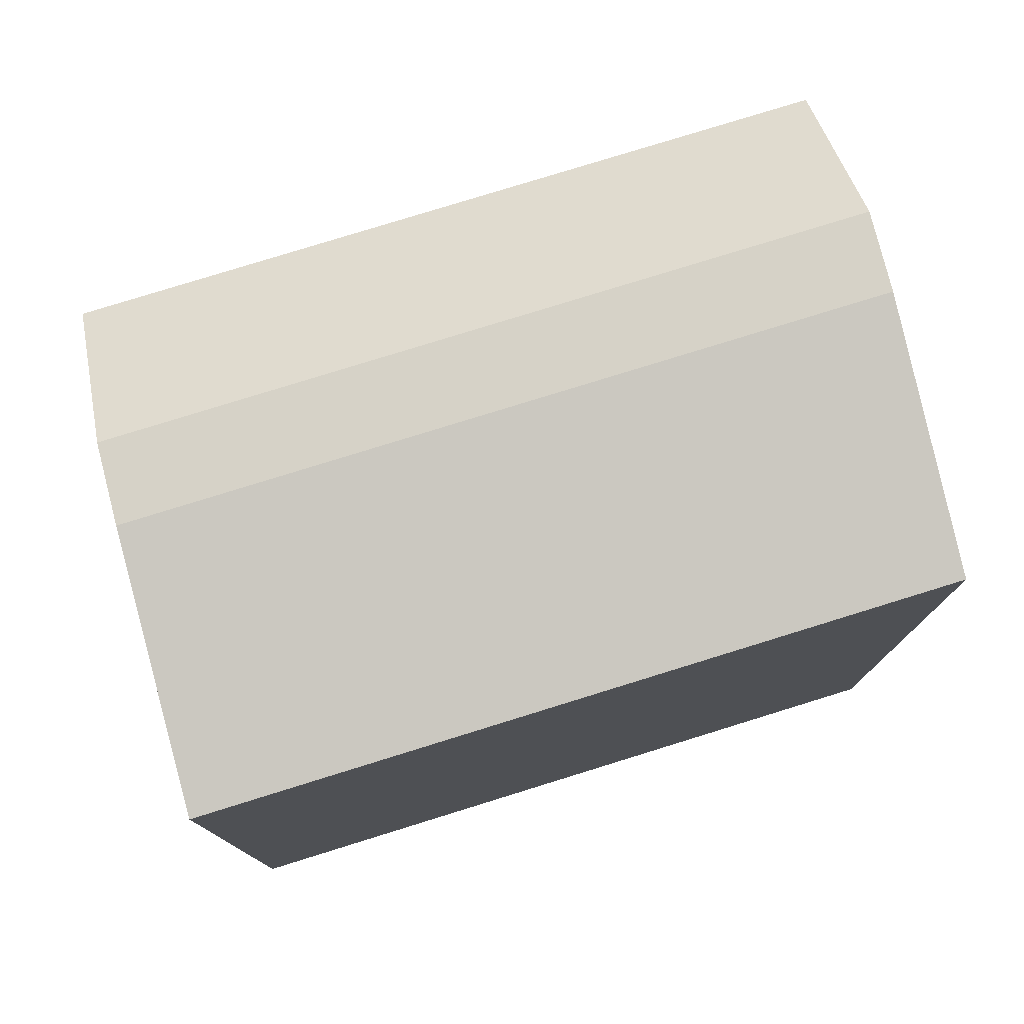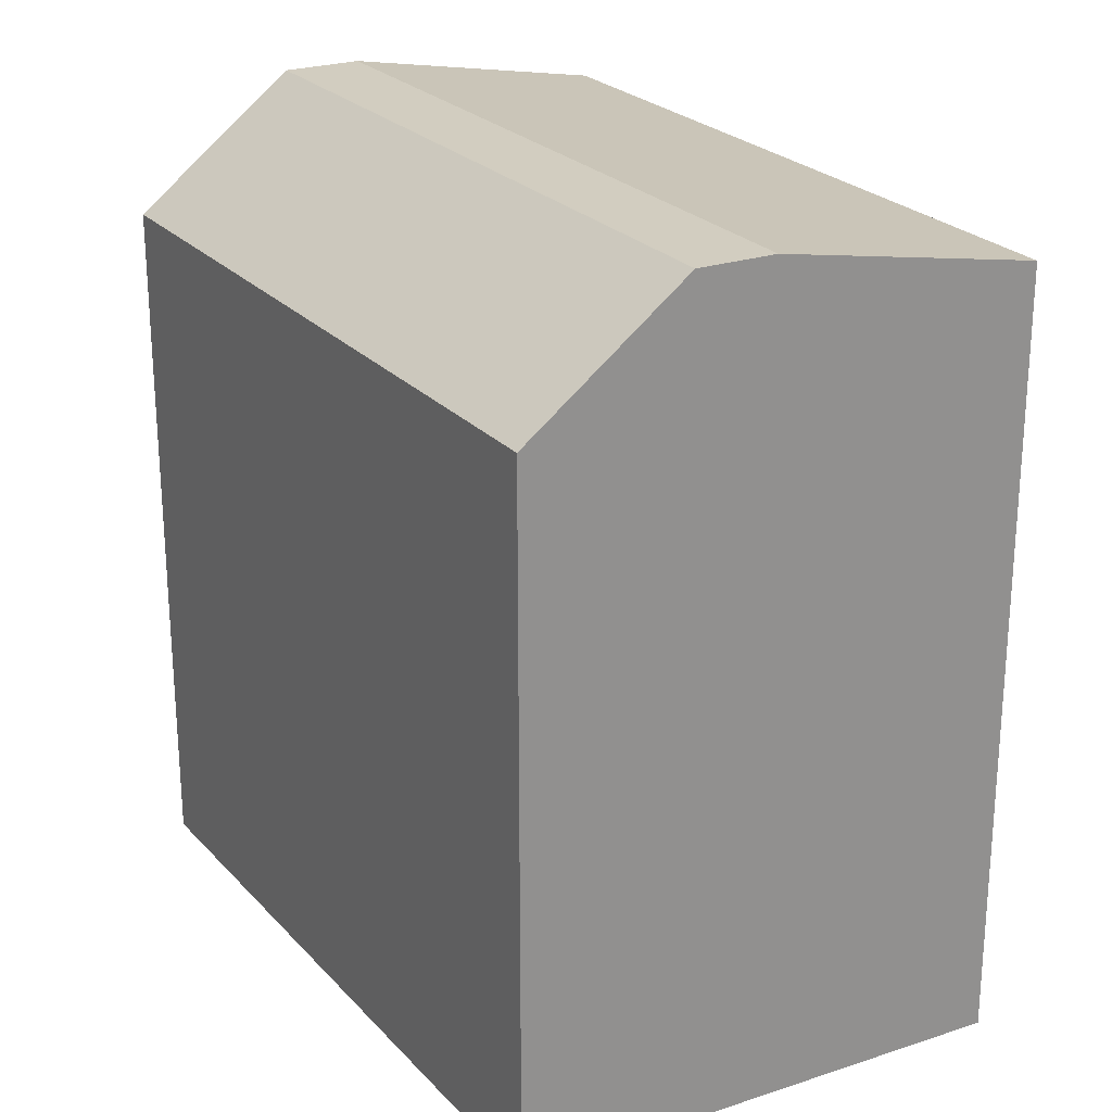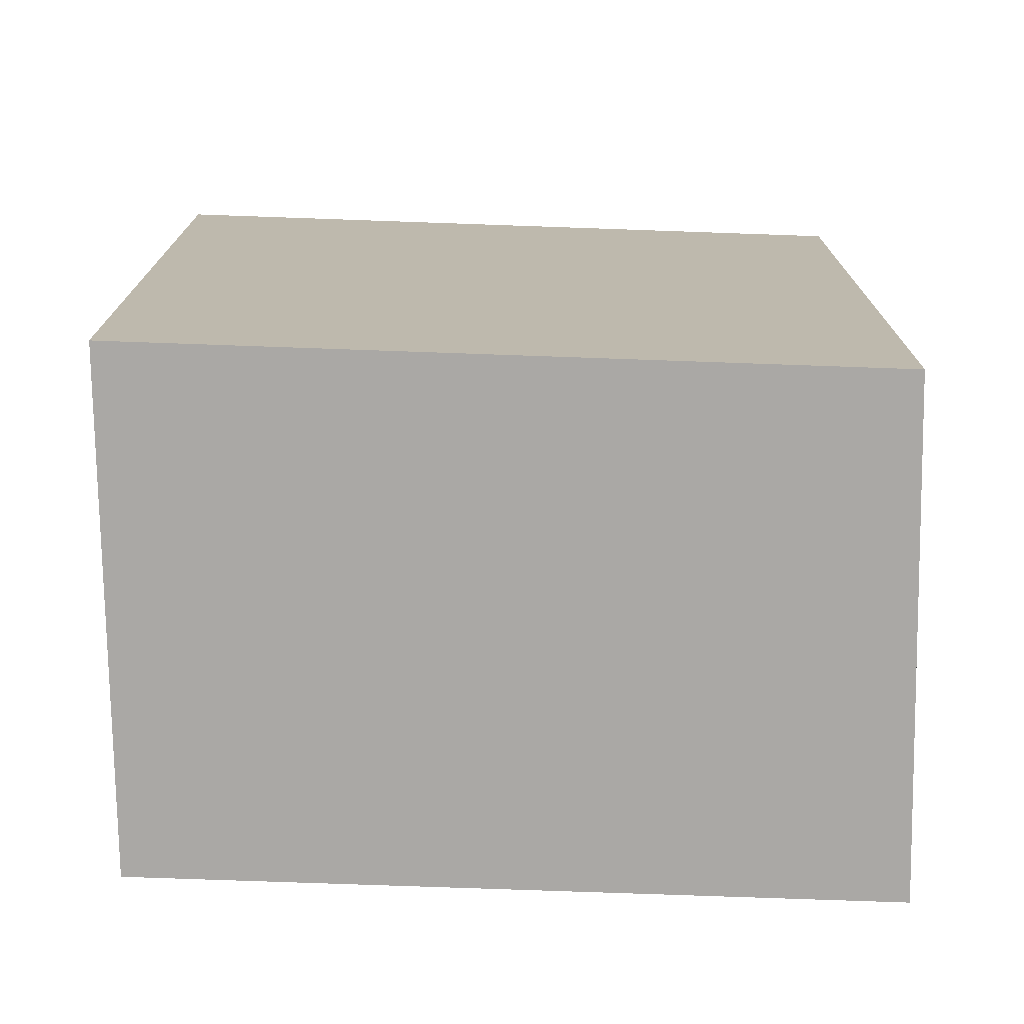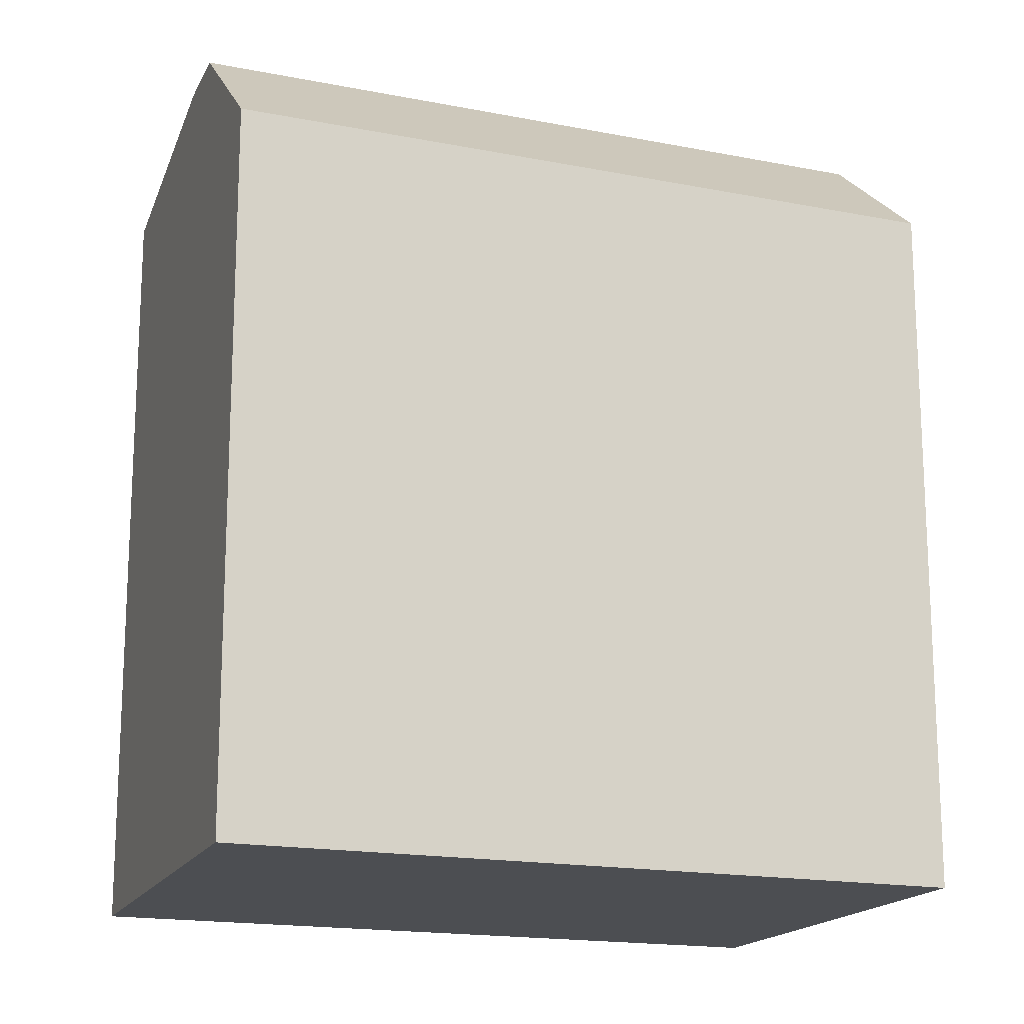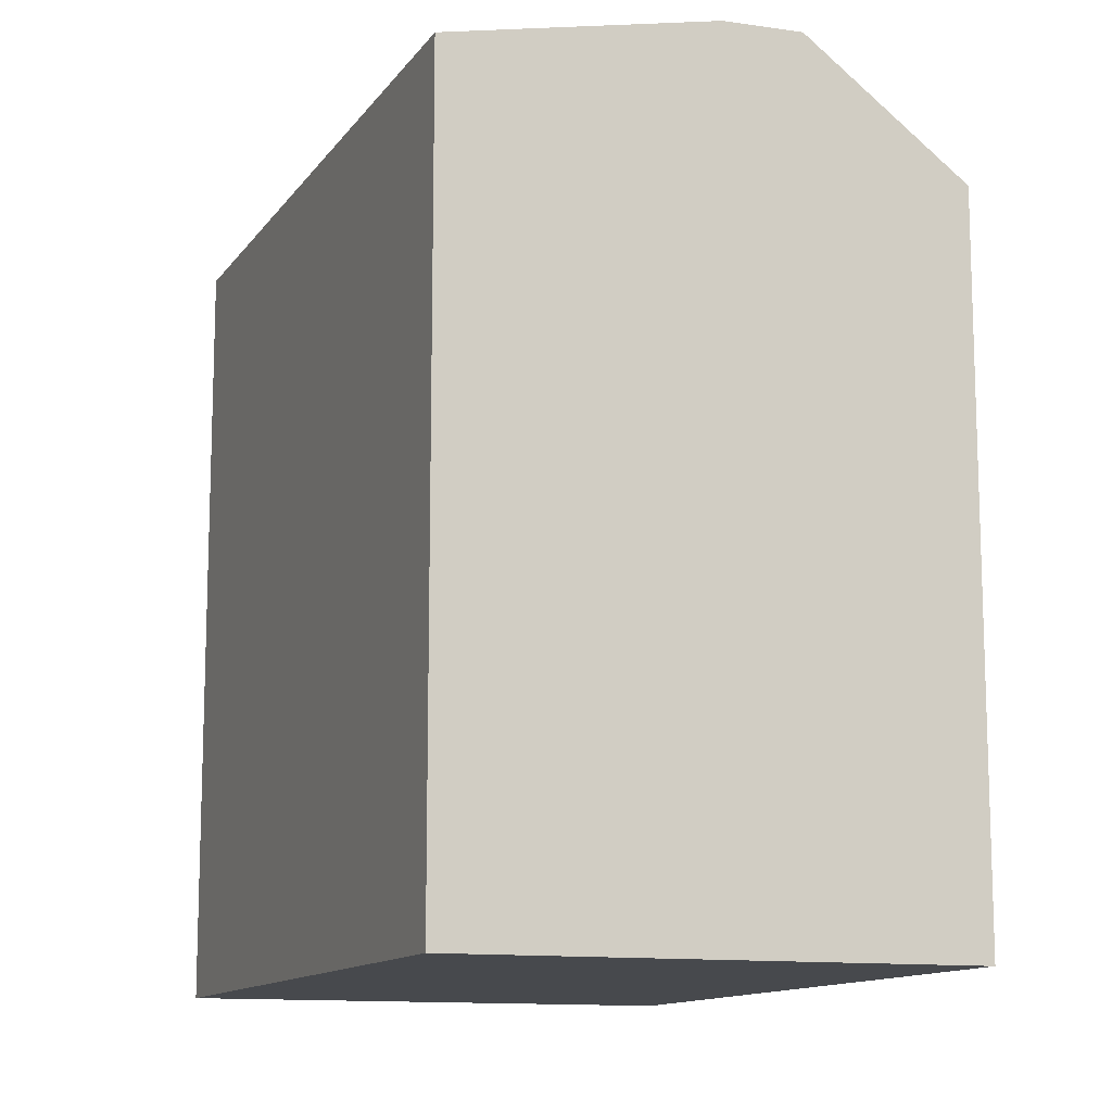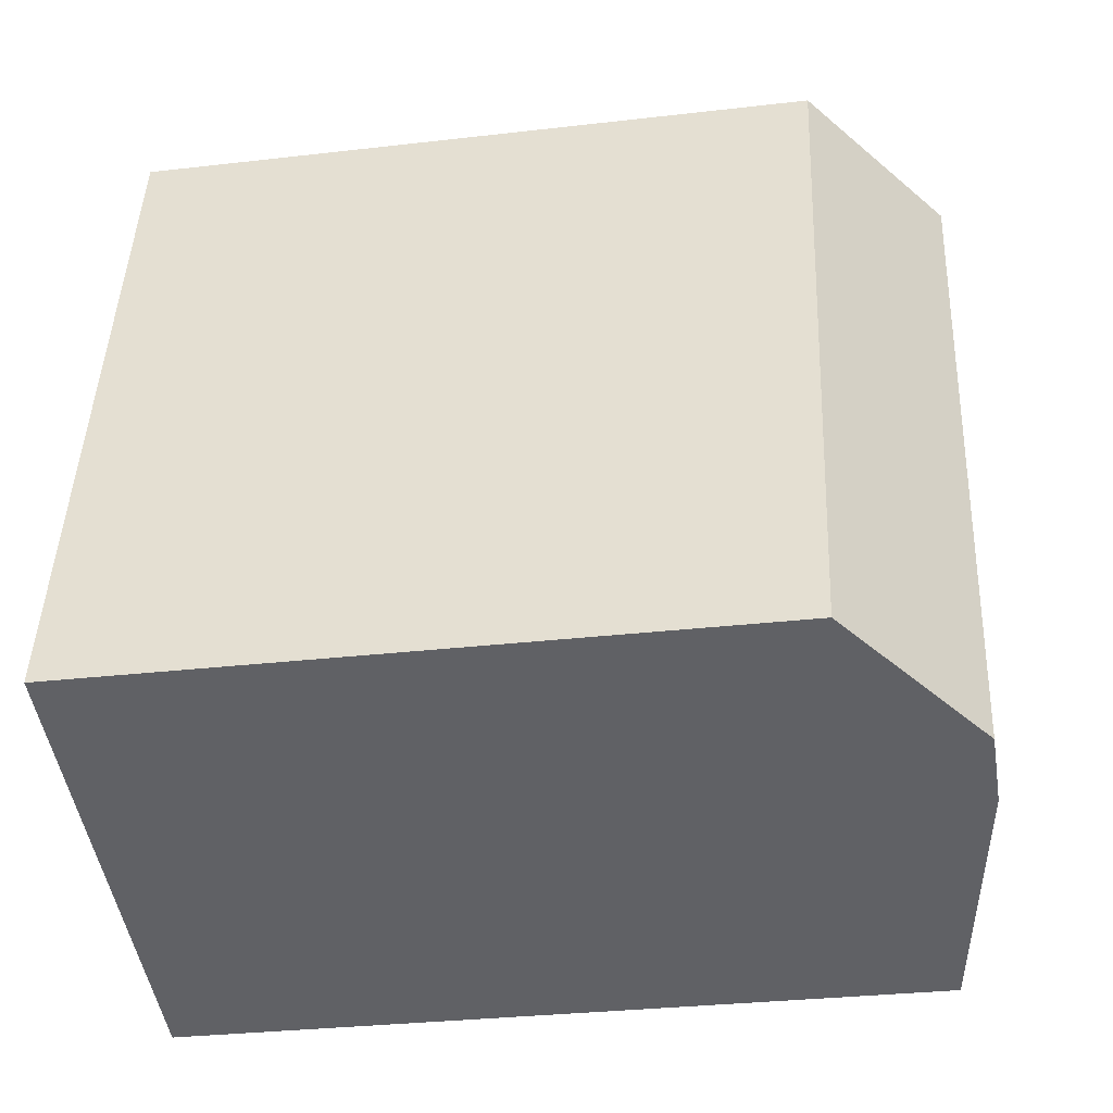
<metadata>
{"format":"obj","ext":"obj","renderer":"f3d","projection":"perspective","resolution":1024,"background":"white","views":[{"elev":78.6,"azim":-121.4,"up":"+Y"},{"elev":24.6,"azim":134.4,"up":"+Y"},{"elev":-75.1,"azim":-106.2,"up":"+Y"},{"elev":-16.9,"azim":54.0,"up":"+Y"},{"elev":-12.3,"azim":-35.9,"up":"+Y"},{"elev":-30.7,"azim":99.5,"up":"+Z"}]}
</metadata>
<code>
v  11.49 21.98 -16.77
v  4.756 1.153e-15 -18.83
v  4.756 20.71 -18.83
v  13.48 21.98 -16.16
v  17.57 18.62 -14.91
v  11.49 1.027e-15 -16.77
v  17.57 9.129e-16 -14.91
v  13.48 9.895e-16 -16.16
v  15.15 3.28e-16 -5.356
v  4.526 1.097e-15 -17.92
v  0.875 2.122e-16 -3.465
v  13.68 -2.86e-17 0.467
v  12.81 -2.408e-16 3.932
v  8.722 -1.64e-16 2.678
v  6.732 -1.266e-16 2.067
v  0 0 0
v  6.732 21.98 2.067
v  8.722 21.98 2.678
v  13.68 18.62 0.467
v  12.81 18.62 3.932
v  15.15 18.62 -5.356
v  0 20.71 1.268e-15
v  0.875 20.71 -3.465
v  4.526 20.71 -17.92
g defaultobject
f 1 2 3
f 2 1 4
f 2 4 5
f 2 5 6
f 6 5 7
f 6 7 8
f 9 8 7
f 8 9 6
f 6 9 2
f 2 9 10
f 10 9 11
f 11 9 12
f 11 12 13
f 11 13 14
f 11 14 15
f 11 15 16
f 4 17 18
f 17 4 1
f 19 13 12
f 13 19 20
f 19 18 20
f 18 19 4
f 4 19 21
f 4 21 5
f 5 9 7
f 9 5 21
f 1 22 17
f 22 1 23
f 23 1 24
f 24 1 3
f 24 2 10
f 2 24 3
f 23 16 22
f 16 23 11
f 11 23 24
f 11 24 10
f 15 22 16
f 22 15 14
f 22 14 13
f 22 13 20
f 22 20 17
f 17 20 18
f 21 12 9
f 12 21 19

</code>
